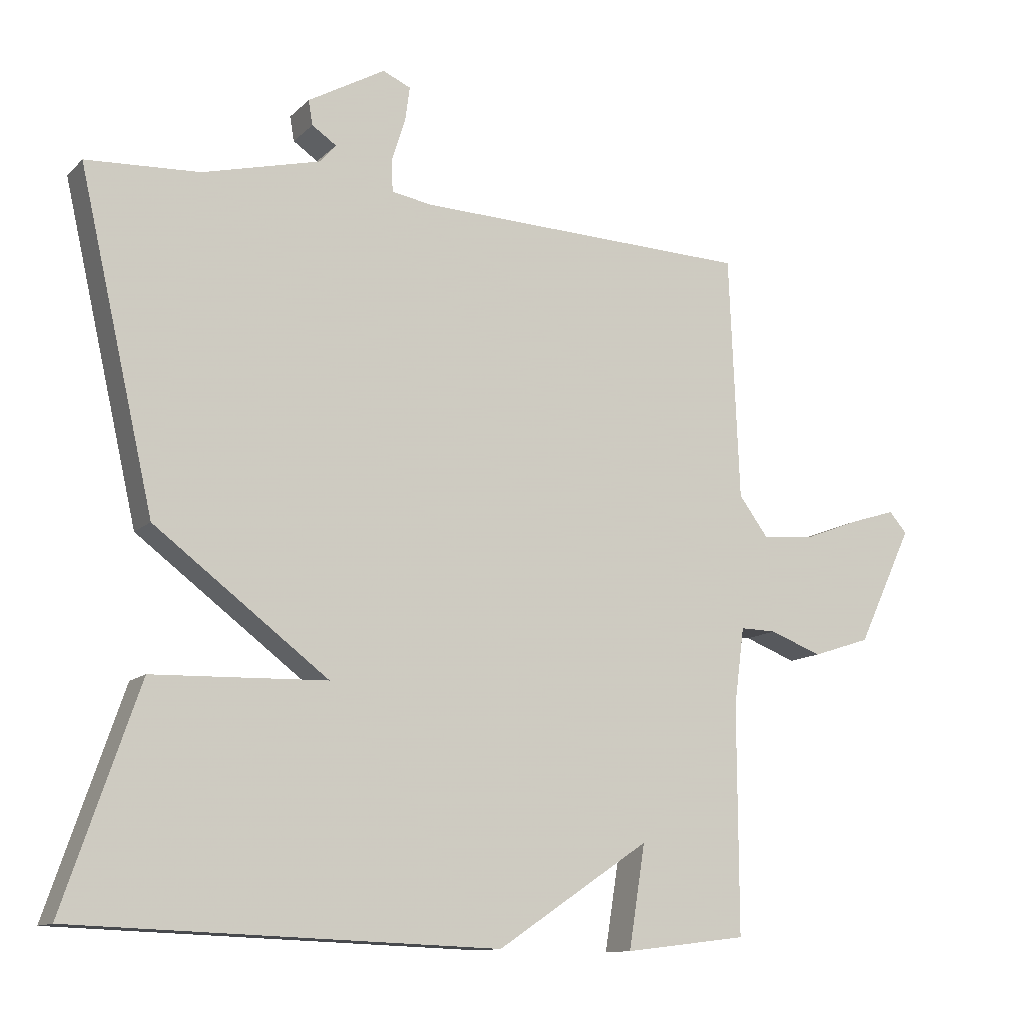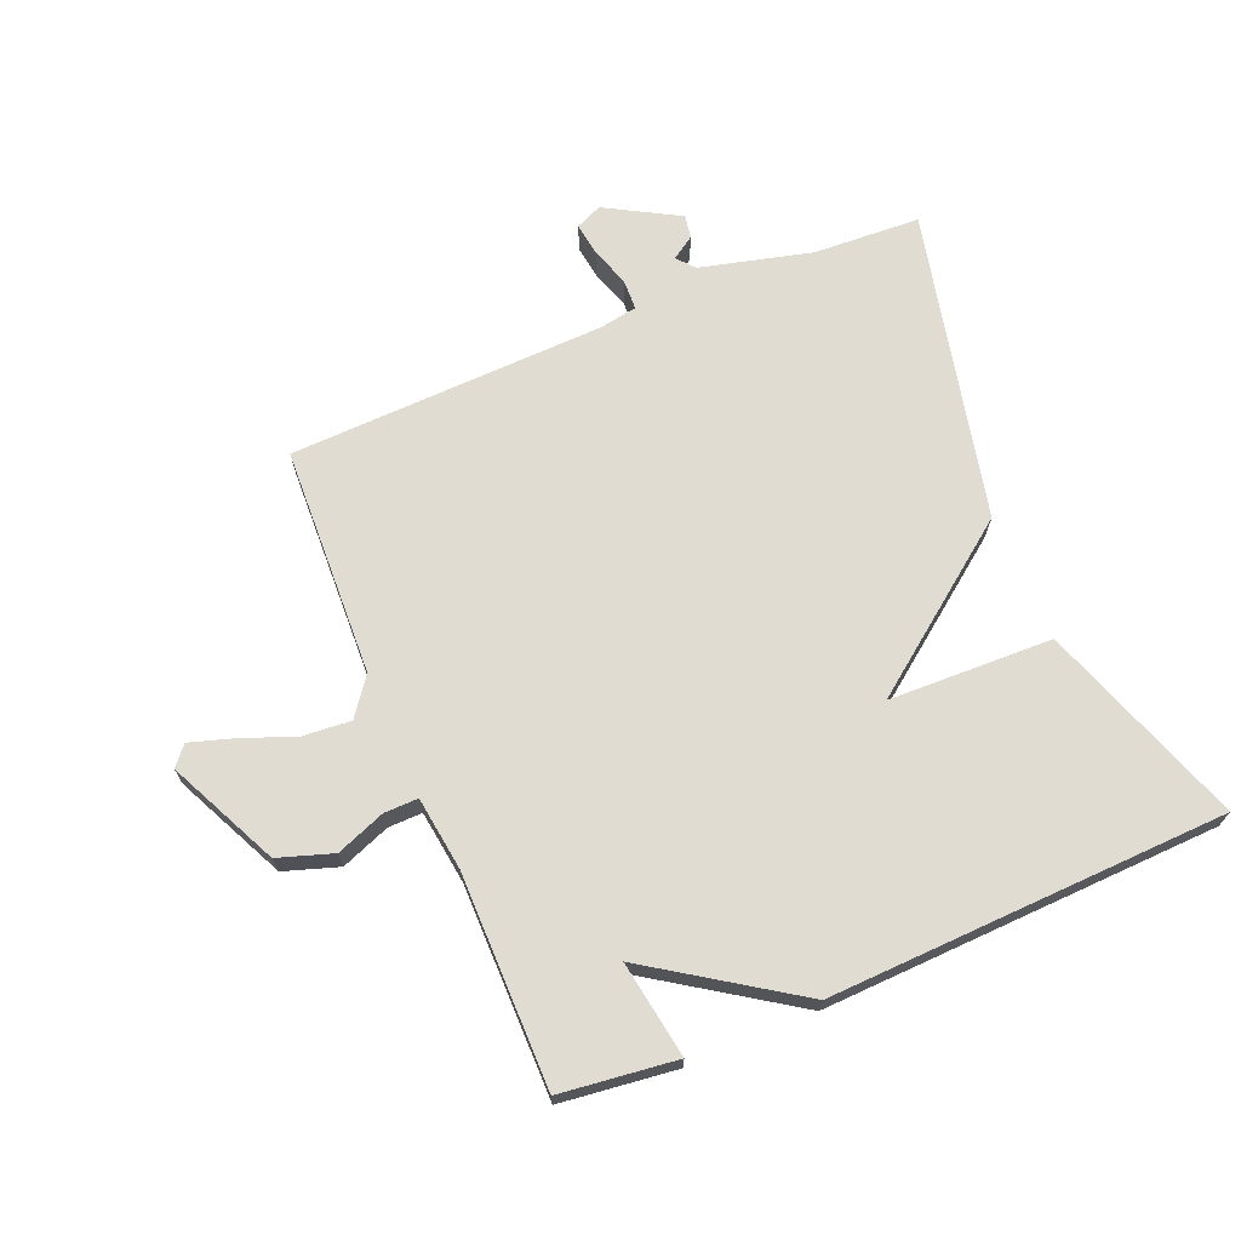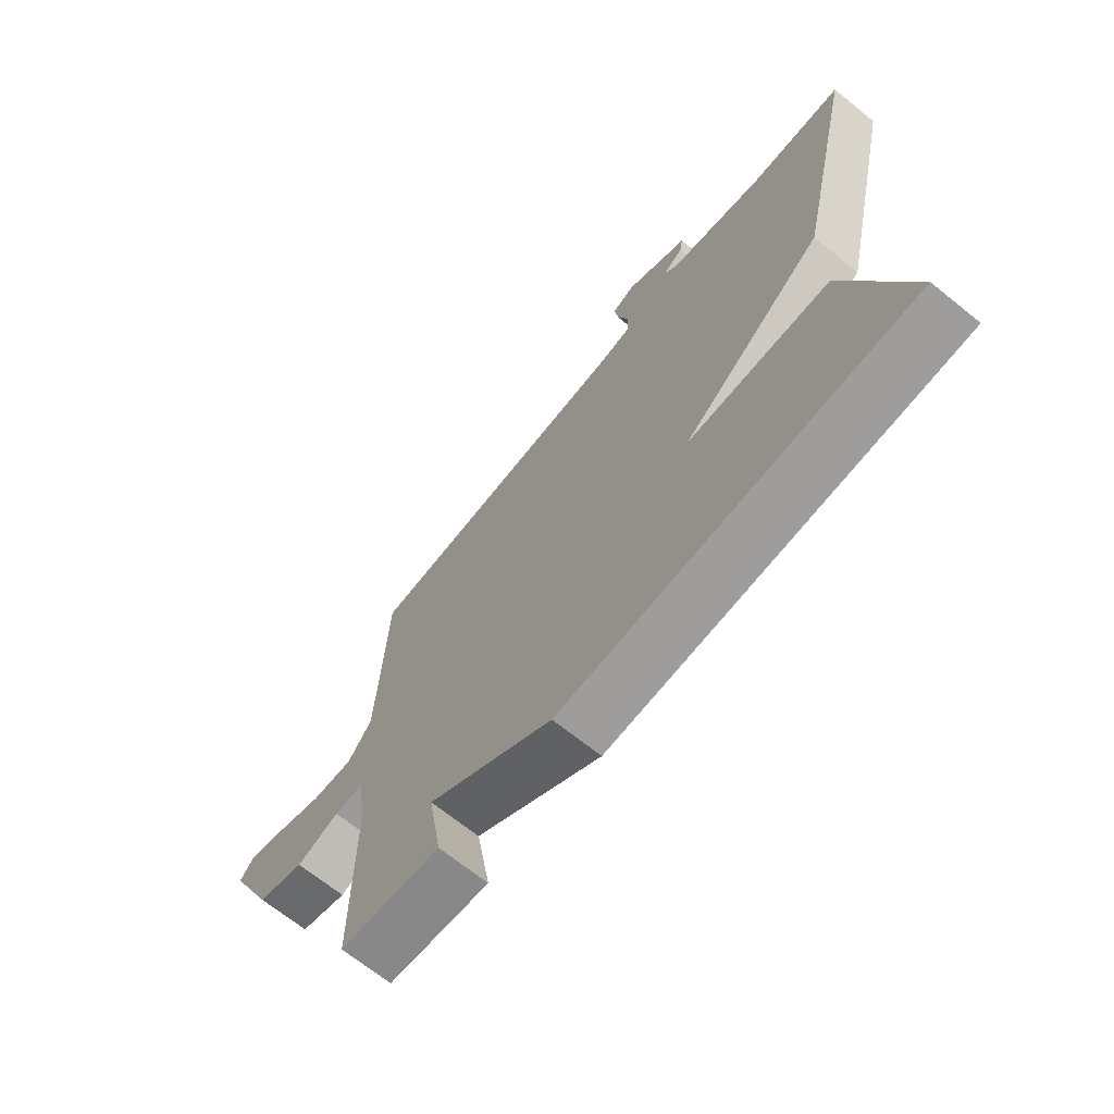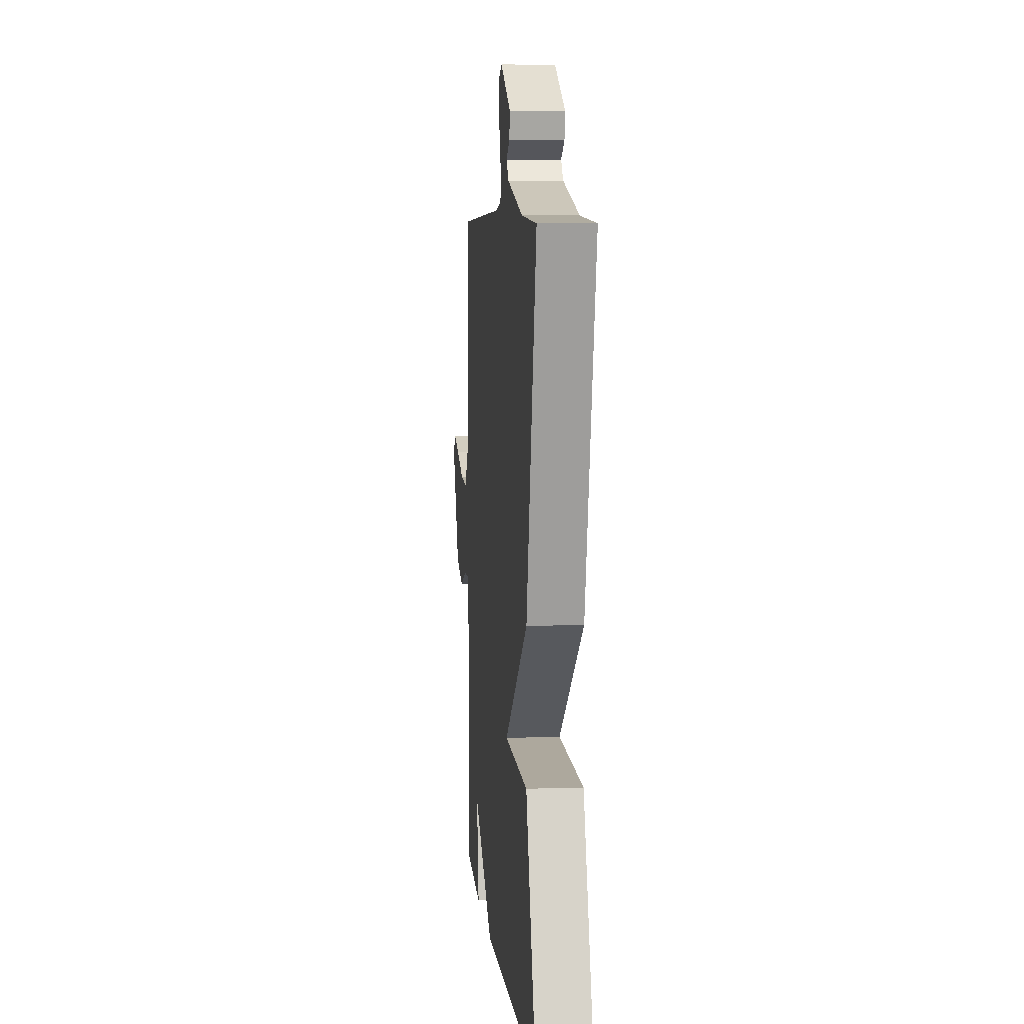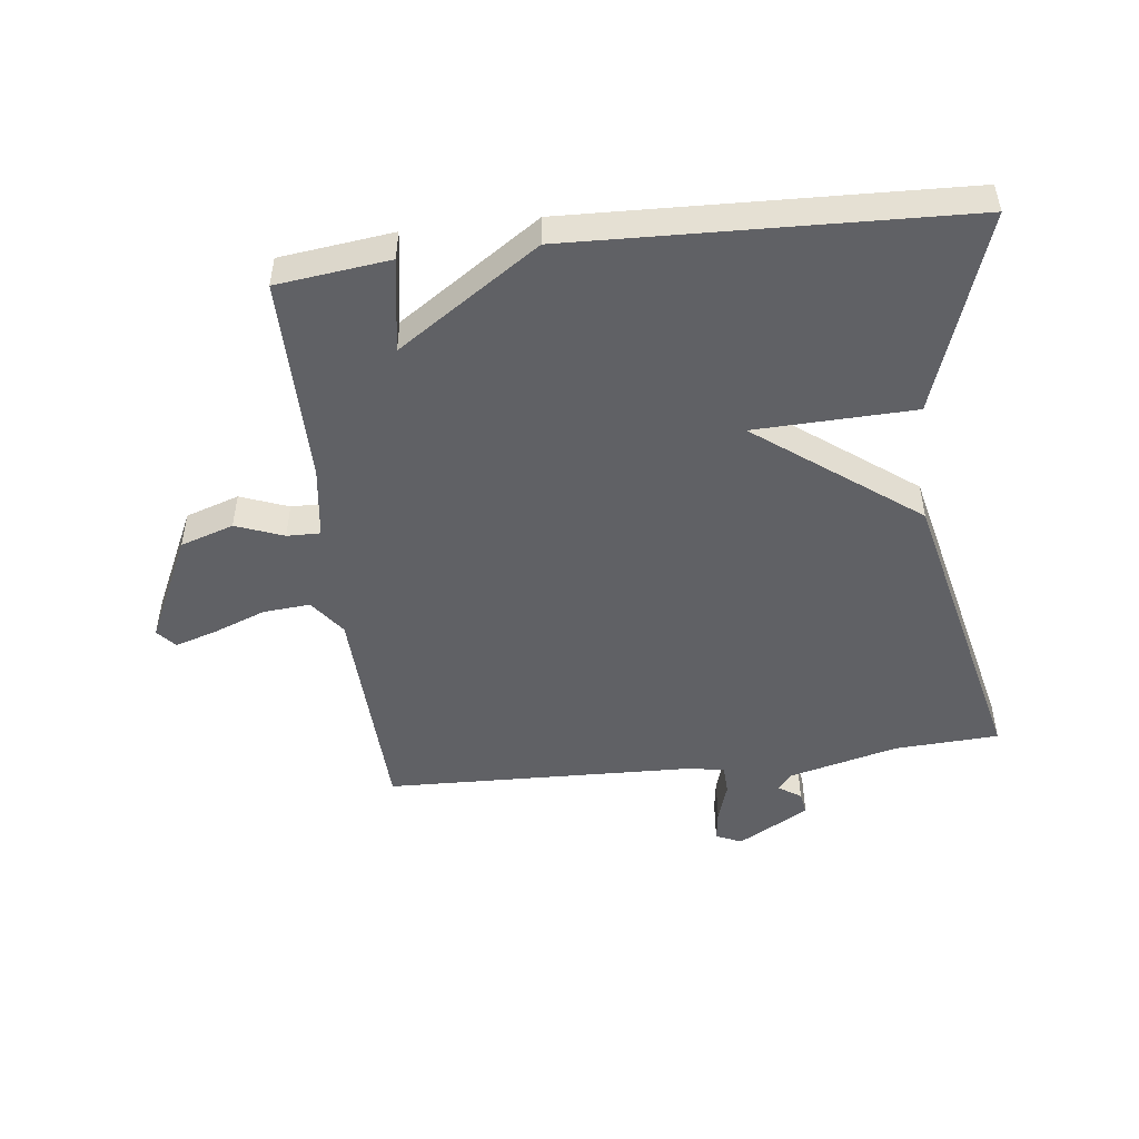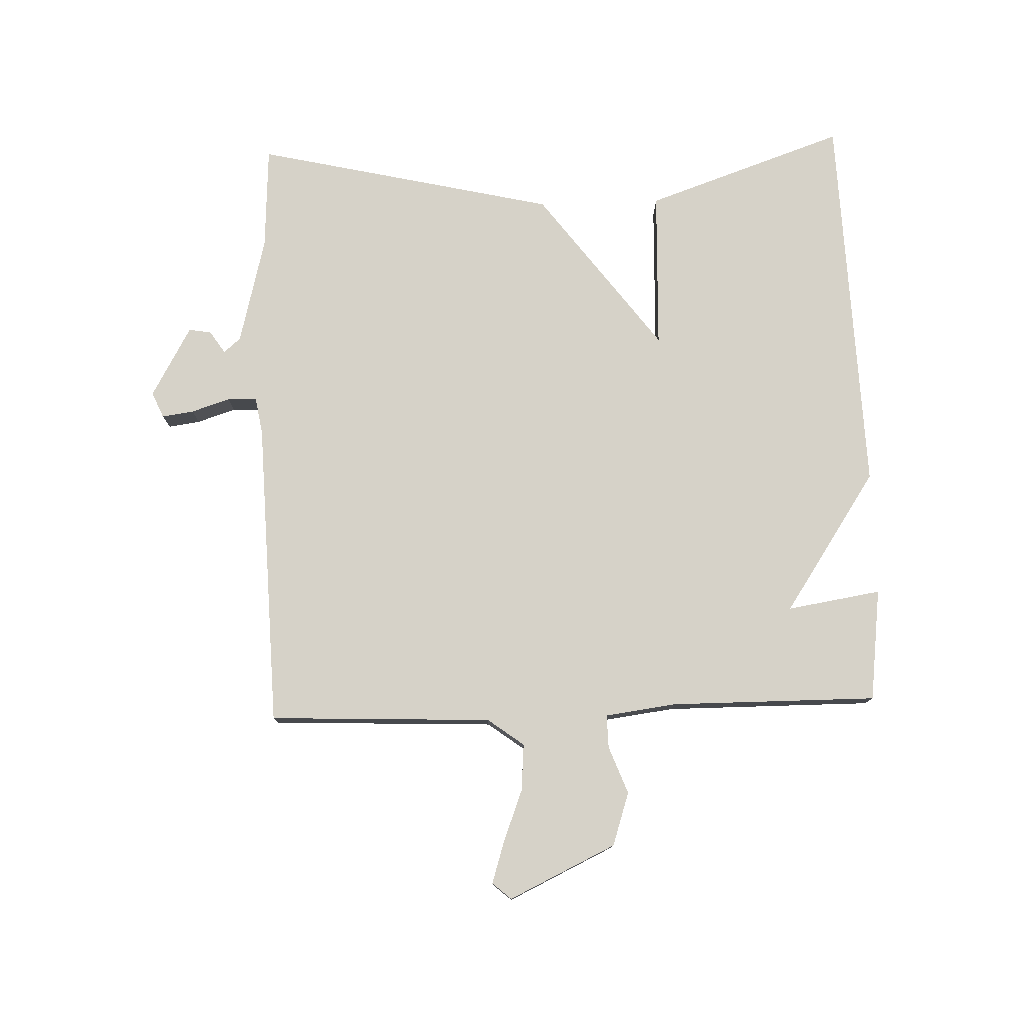
<metadata>
{"format":"obj","ext":"obj","renderer":"f3d","projection":"perspective","resolution":1024,"background":"white","views":[{"elev":-12.0,"azim":-26.6,"up":"+Z"},{"elev":69.1,"azim":157.3,"up":"+Y"},{"elev":-68.8,"azim":-128.8,"up":"+Z"},{"elev":6.9,"azim":-95.5,"up":"+Z"},{"elev":-49.2,"azim":-173.2,"up":"+Y"},{"elev":77.9,"azim":88.1,"up":"+Y"}]}
</metadata>
<code>
v -0.5 0.07 -0.5
v -0.39 0.07 -0.181
v -0.135 0.07 -0.173
v -0.39 0.07 0.019
v -0.5 0.07 0.5
v -0.334 0.07 0.509
v -0.161 0.07 0.553
v -0.138 0.07 0.58
v -0.174 0.07 0.604
v -0.18 0.07 0.64
v -0.067 0.07 0.704
v -0.026 0.07 0.686
v -0.033 0.07 0.635
v -0.053 0.07 0.573
v -0.051 0.07 0.526
v 0.008 0.07 0.516
v 0.5 0.07 0.5
v 0.515 0.07 0.143
v 0.558 0.07 0.085
v 0.633 0.07 0.091
v 0.716 0.07 0.123
v 0.783 0.07 0.144
v 0.809 0.07 0.114
v 0.728 0.07 -0.057
v 0.643 0.07 -0.085
v 0.567 0.07 -0.056
v 0.514 0.07 -0.055
v 0.499 0.07 -0.169
v 0.5 0.07 -0.5
v 0.32 0.07 -0.522
v 0.344 0.07 -0.372
v 0.12 0.07 -0.522
v -0.5 0 -0.5
v -0.39 0 -0.181
v -0.135 0 -0.173
v -0.39 0 0.019
v -0.5 0 0.5
v -0.334 0 0.509
v -0.161 0 0.553
v -0.138 0 0.58
v -0.174 0 0.604
v -0.18 0 0.64
v -0.067 0 0.704
v -0.026 0 0.686
v -0.033 0 0.635
v -0.053 0 0.573
v -0.051 0 0.526
v 0.008 0 0.516
v 0.5 0 0.5
v 0.515 0 0.143
v 0.558 0 0.085
v 0.633 0 0.091
v 0.716 0 0.123
v 0.783 0 0.144
v 0.809 0 0.114
v 0.728 0 -0.057
v 0.643 0 -0.085
v 0.567 0 -0.056
v 0.514 0 -0.055
v 0.499 0 -0.169
v 0.5 0 -0.5
v 0.32 0 -0.522
v 0.344 0 -0.372
v 0.12 0 -0.522
f 1 2 3
f 32 1 3
f 31 32 3
f 28 29 30 31
f 4 5 6
f 3 4 6
f 31 3 6
f 28 31 6
f 27 28 6
f 26 27 6 7
f 24 25 26
f 23 24 26
f 22 23 26
f 21 22 26
f 20 21 26
f 19 20 26
f 26 7 8
f 19 26 8
f 18 19 8
f 16 17 18
f 15 16 18
f 15 18 8
f 9 10 11
f 8 9 11
f 15 8 11
f 14 15 11
f 11 12 13 14
f 35 34 33
f 35 33 64
f 35 64 63
f 63 62 61 60
f 38 37 36
f 38 36 35
f 38 35 63
f 38 63 60
f 38 60 59
f 39 38 59 58
f 58 57 56
f 58 56 55
f 58 55 54
f 58 54 53
f 58 53 52
f 58 52 51
f 40 39 58
f 40 58 51
f 40 51 50
f 50 49 48
f 50 48 47
f 40 50 47
f 43 42 41
f 43 41 40
f 43 40 47
f 43 47 46
f 46 45 44 43
f 1 33 34 2
f 2 34 35 3
f 3 35 36 4
f 4 36 37 5
f 5 37 38 6
f 6 38 39 7
f 7 39 40 8
f 8 40 41 9
f 9 41 42 10
f 10 42 43 11
f 11 43 44 12
f 12 44 45 13
f 13 45 46 14
f 14 46 47 15
f 15 47 48 16
f 16 48 49 17
f 17 49 50 18
f 18 50 51 19
f 19 51 52 20
f 20 52 53 21
f 21 53 54 22
f 22 54 55 23
f 23 55 56 24
f 24 56 57 25
f 25 57 58 26
f 26 58 59 27
f 27 59 60 28
f 28 60 61 29
f 29 61 62 30
f 30 62 63 31
f 31 63 64 32
f 32 64 33 1

</code>
